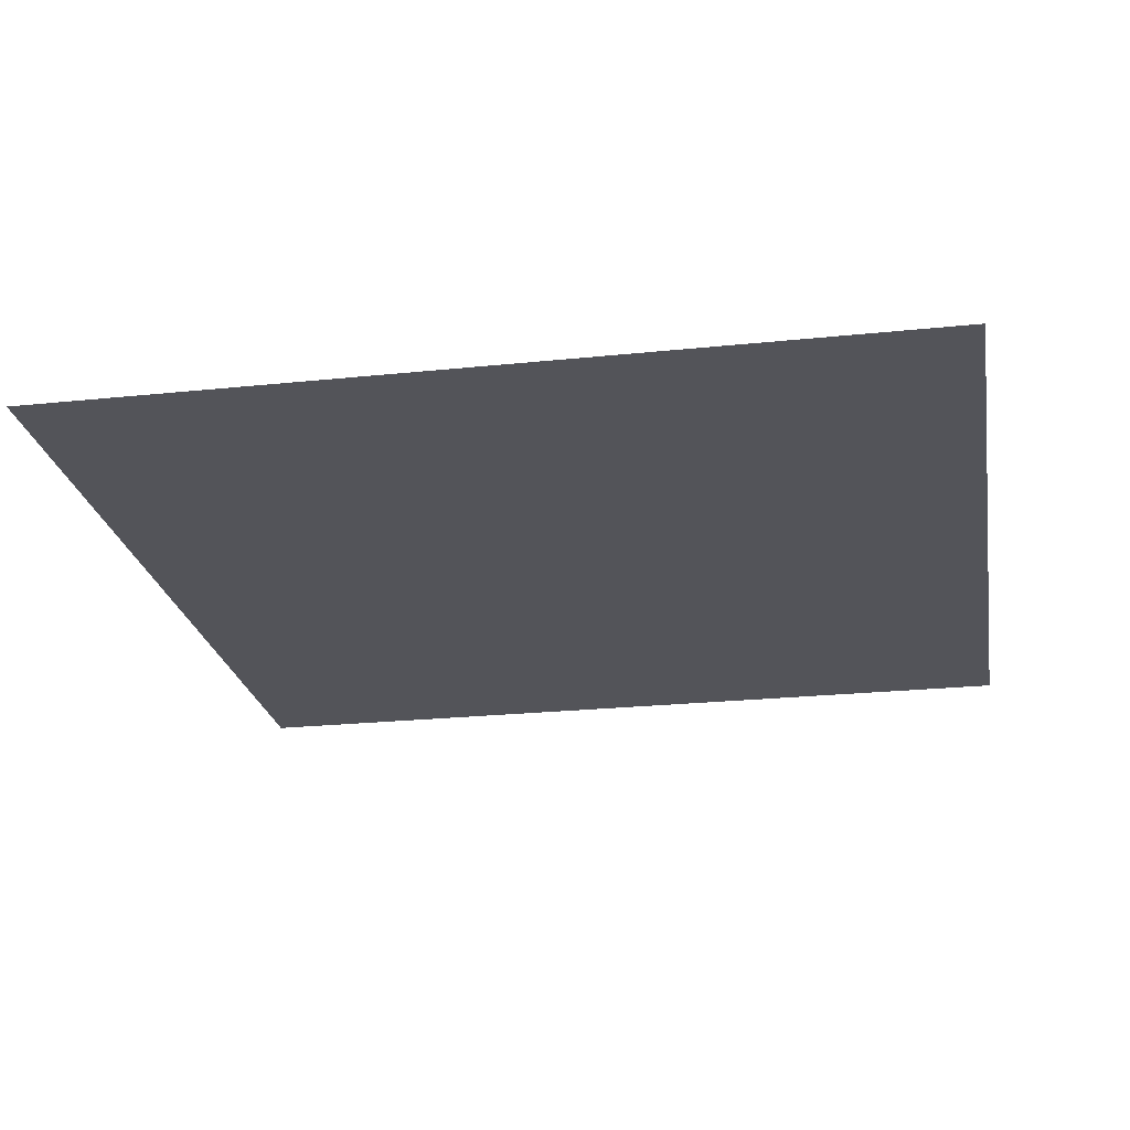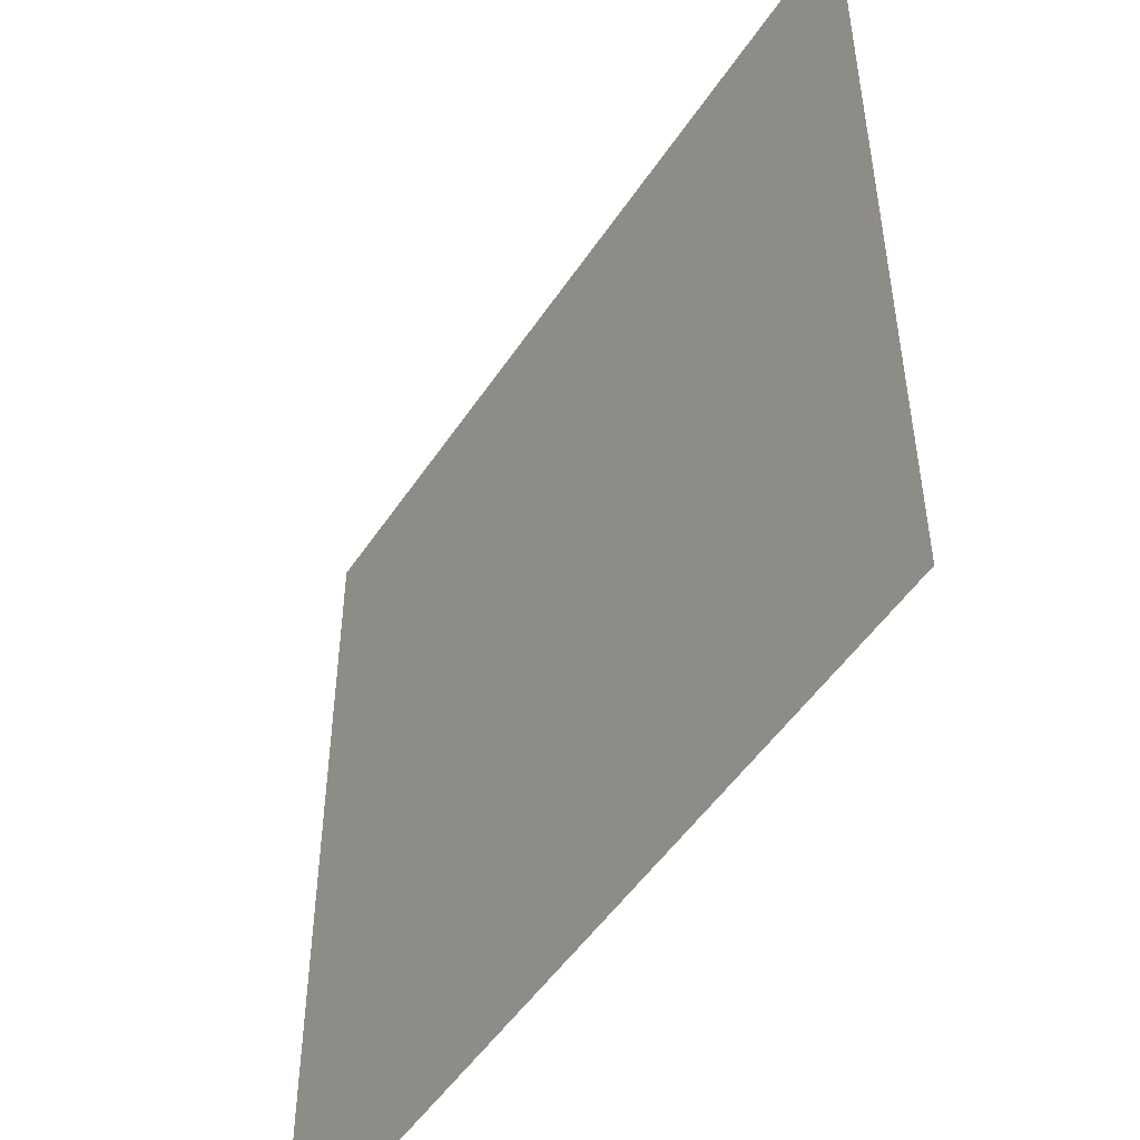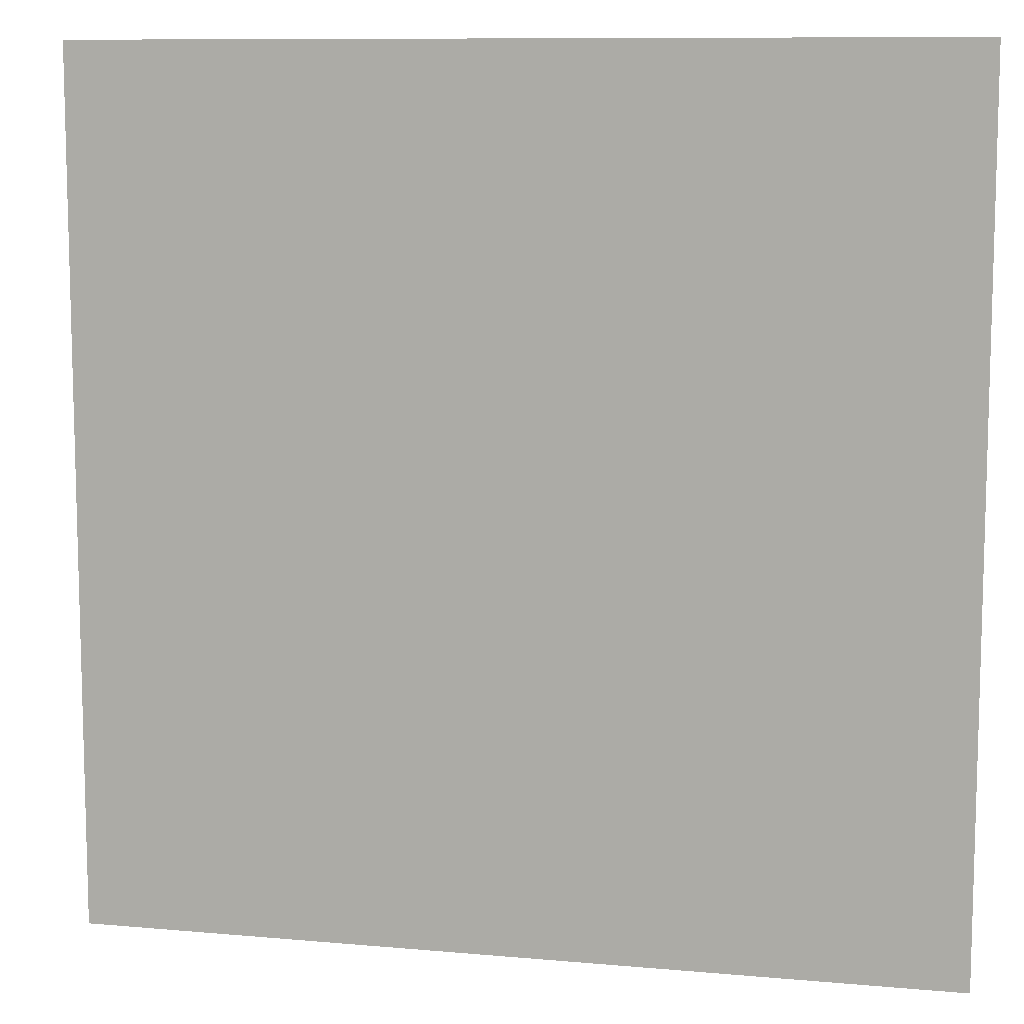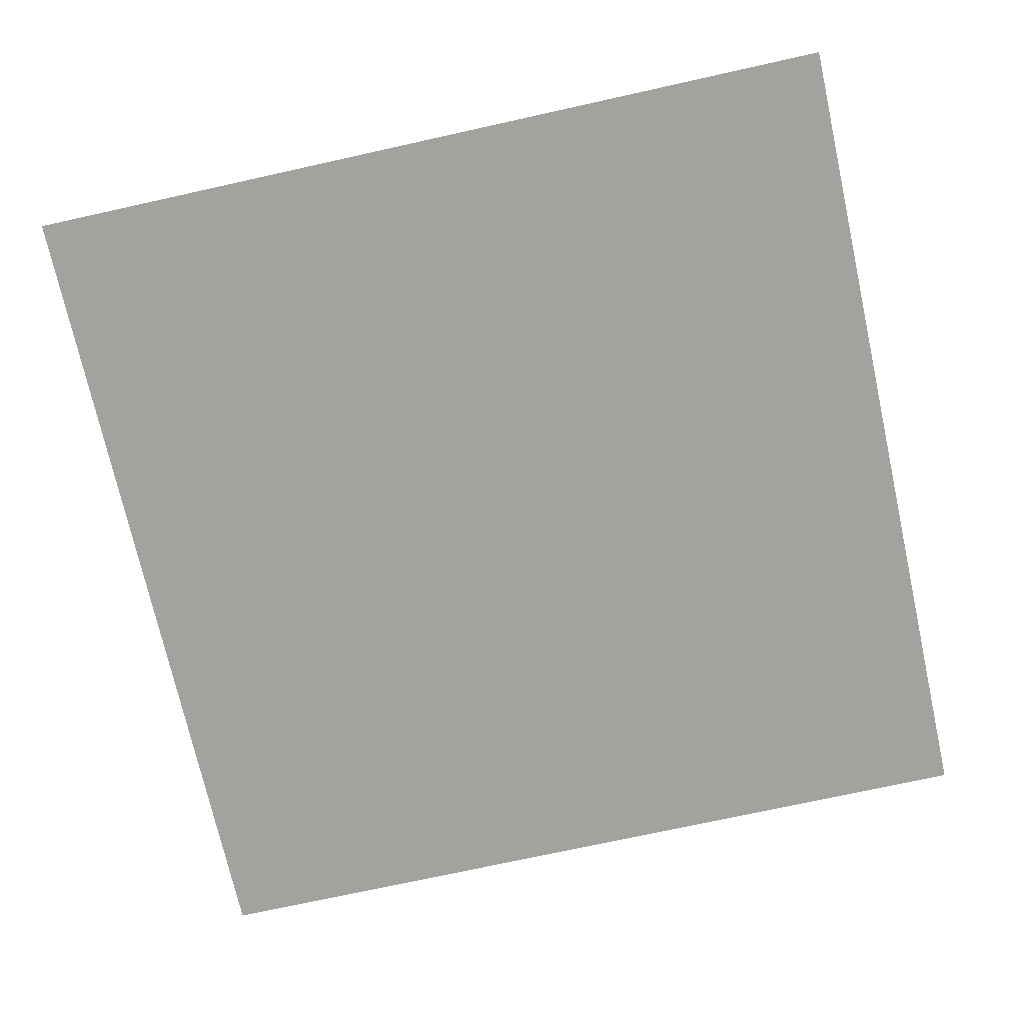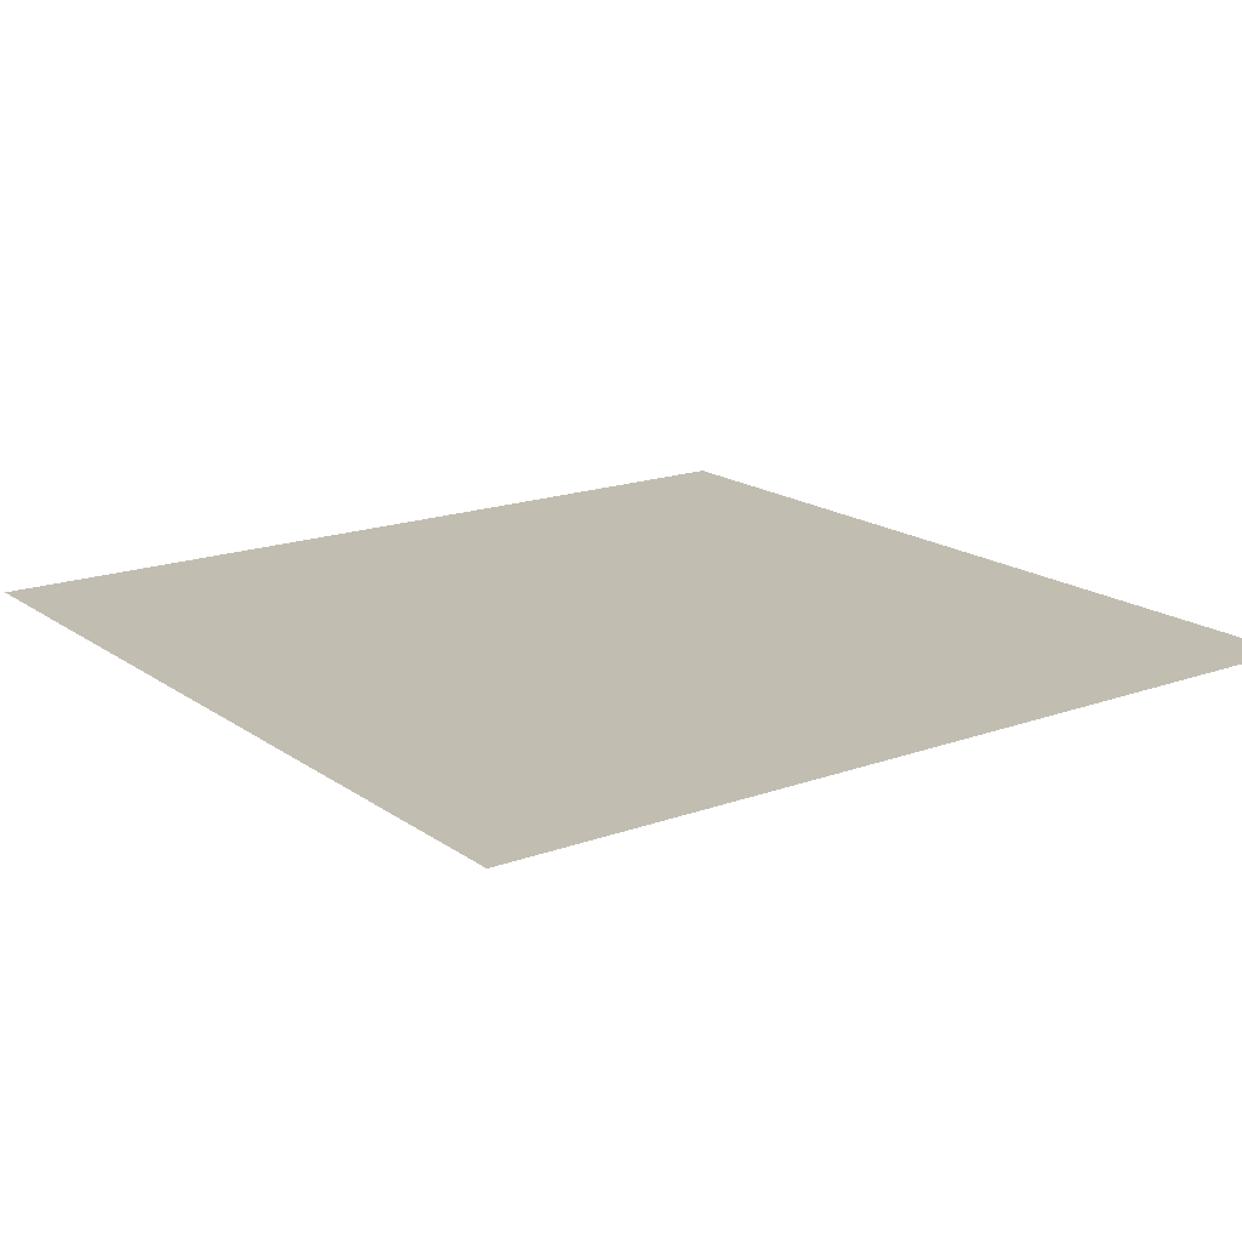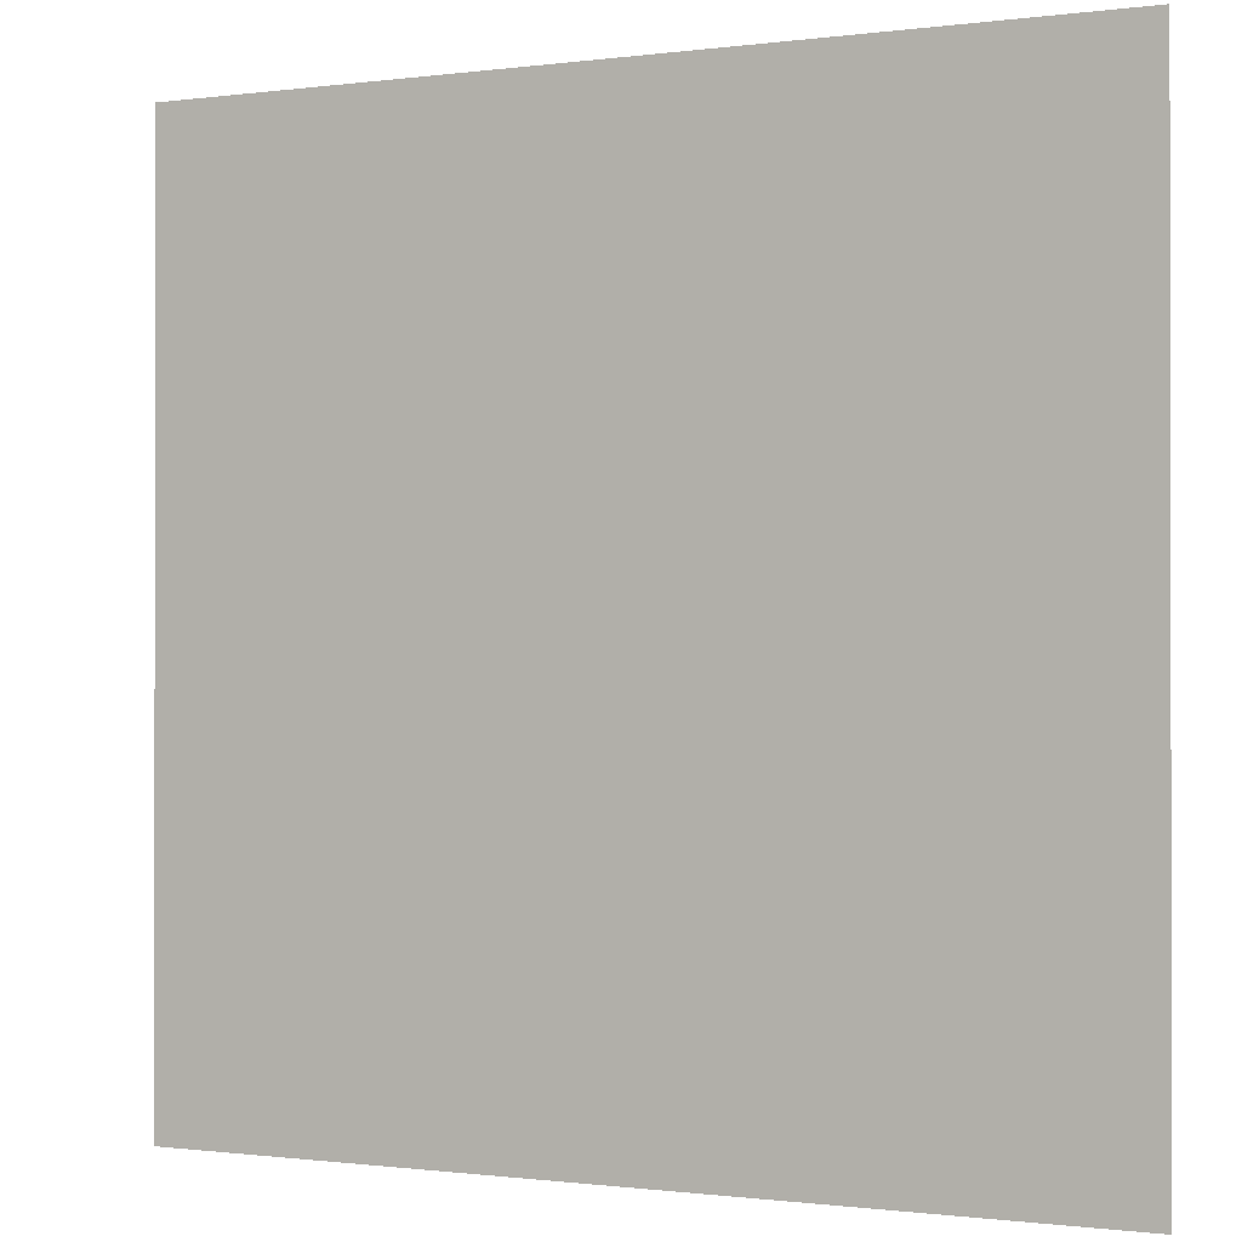
<metadata>
{"format":"obj","ext":"obj","renderer":"f3d","projection":"perspective","resolution":1024,"background":"white","views":[{"elev":-23.8,"azim":-80.1,"up":"+Z"},{"elev":-50.1,"azim":-122.3,"up":"+Y"},{"elev":9.8,"azim":-166.9,"up":"+Y"},{"elev":-72.6,"azim":-77.5,"up":"+Z"},{"elev":17.0,"azim":144.0,"up":"+Z"},{"elev":-0.6,"azim":26.7,"up":"+Y"}]}
</metadata>
<code>
o Plane
v -0.5 -0.5 -0
v -0.5 0.5 -0
v 0.5 -0.5 0
v 0.5 0.5 0
f 2 3 1
f 2 4 3

</code>
